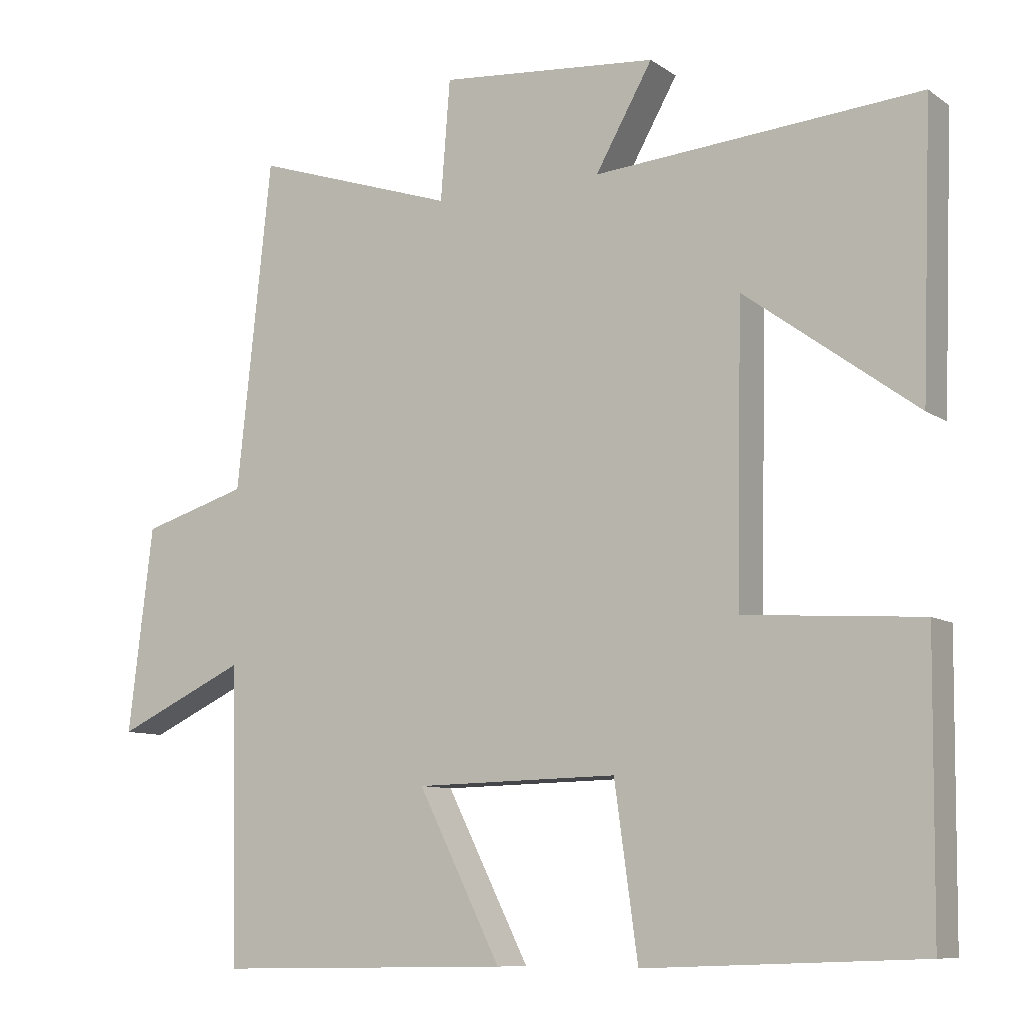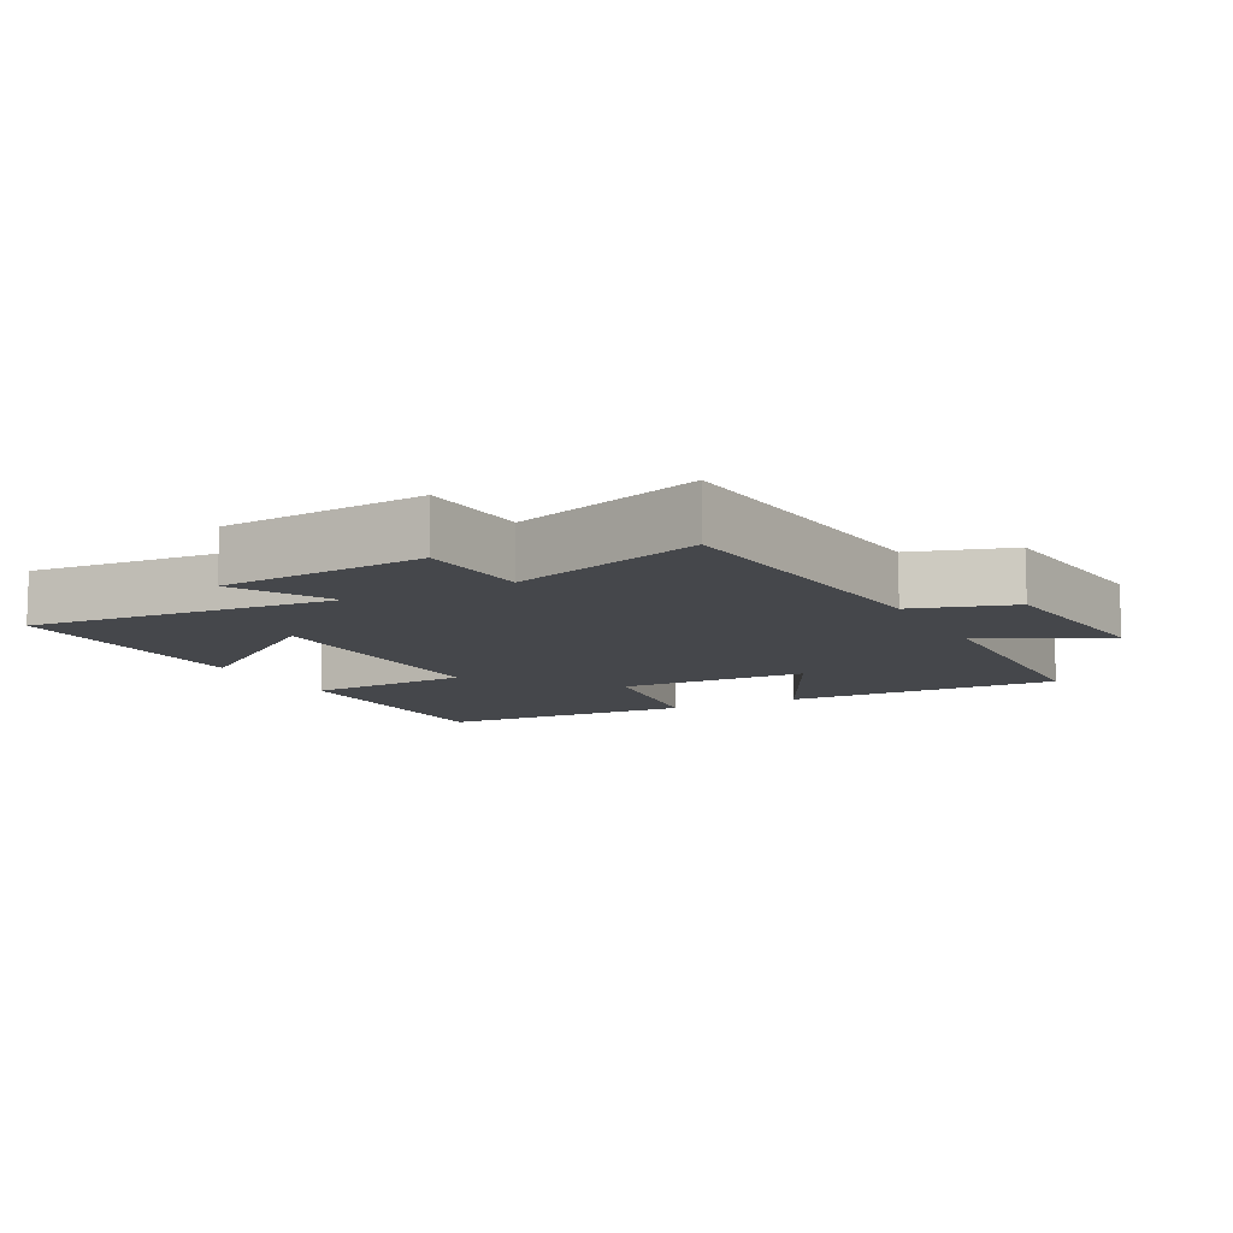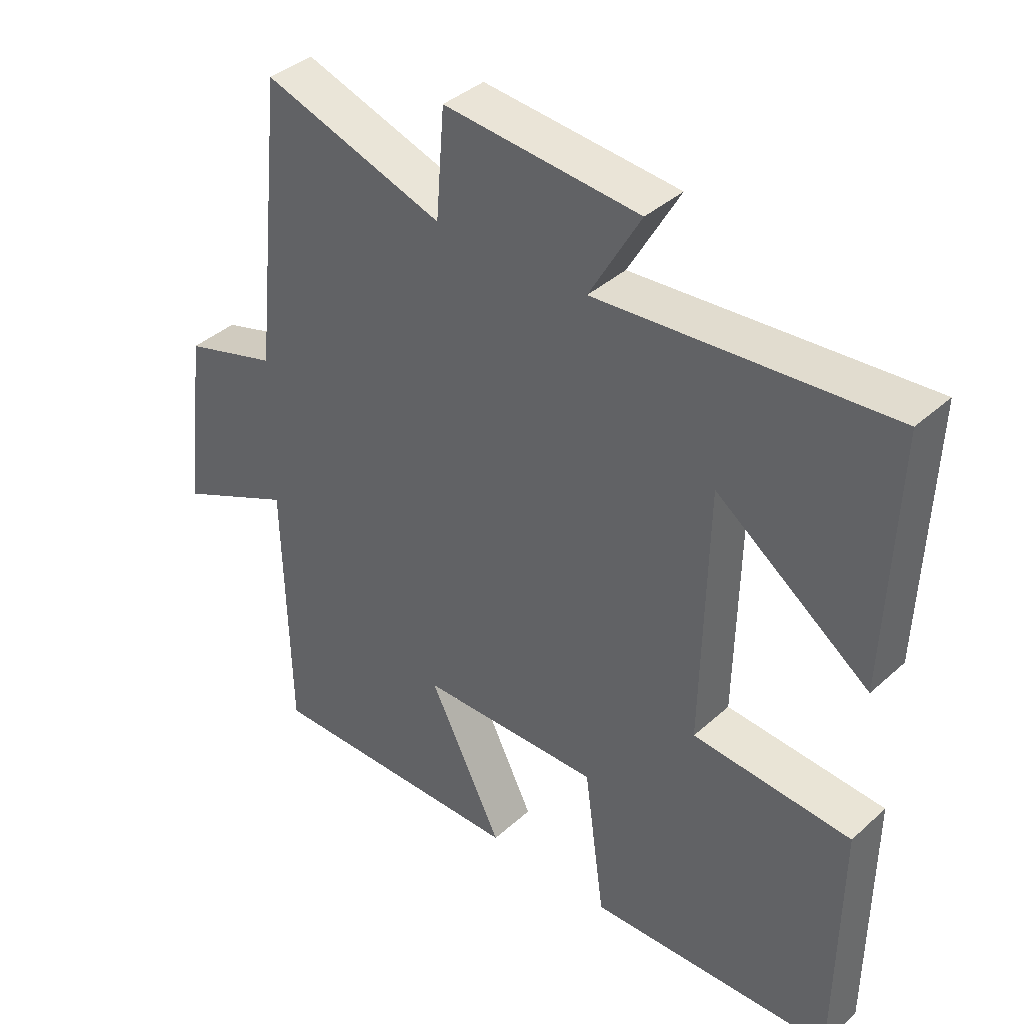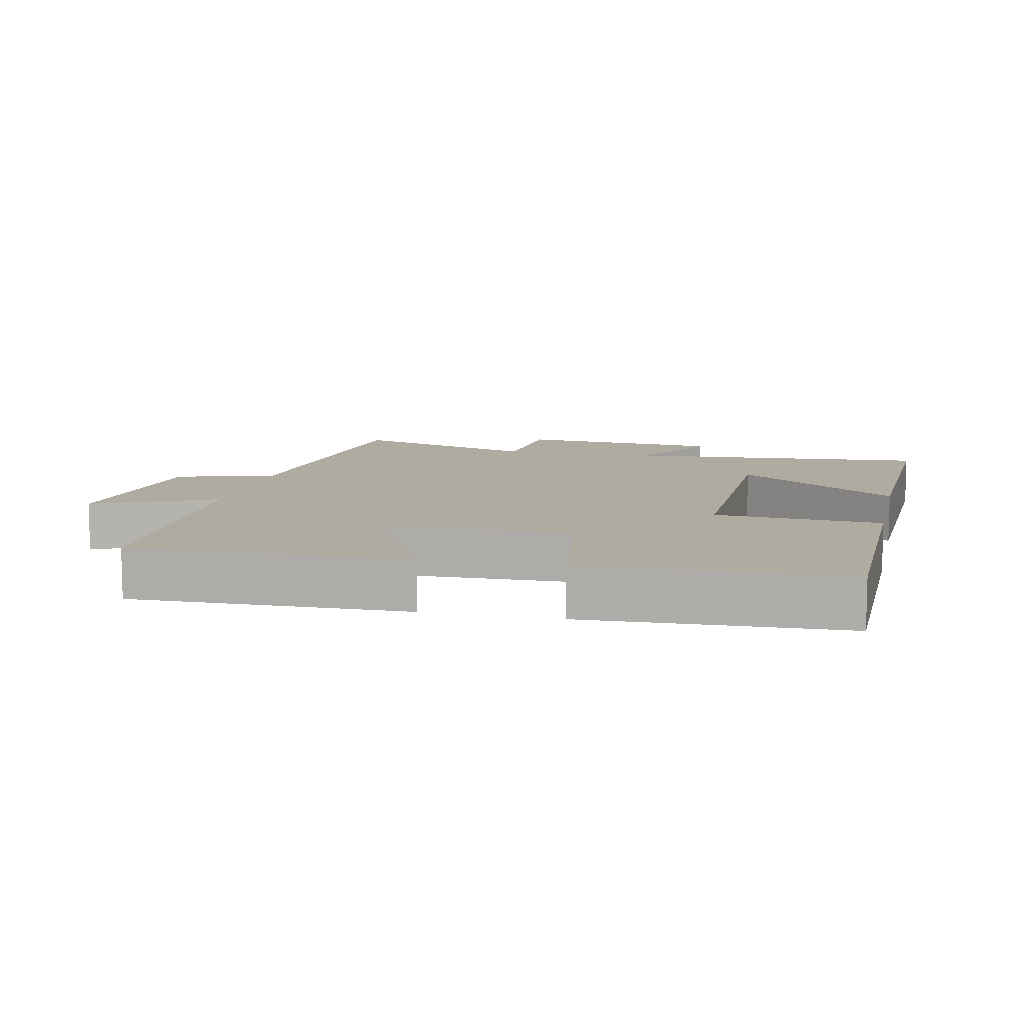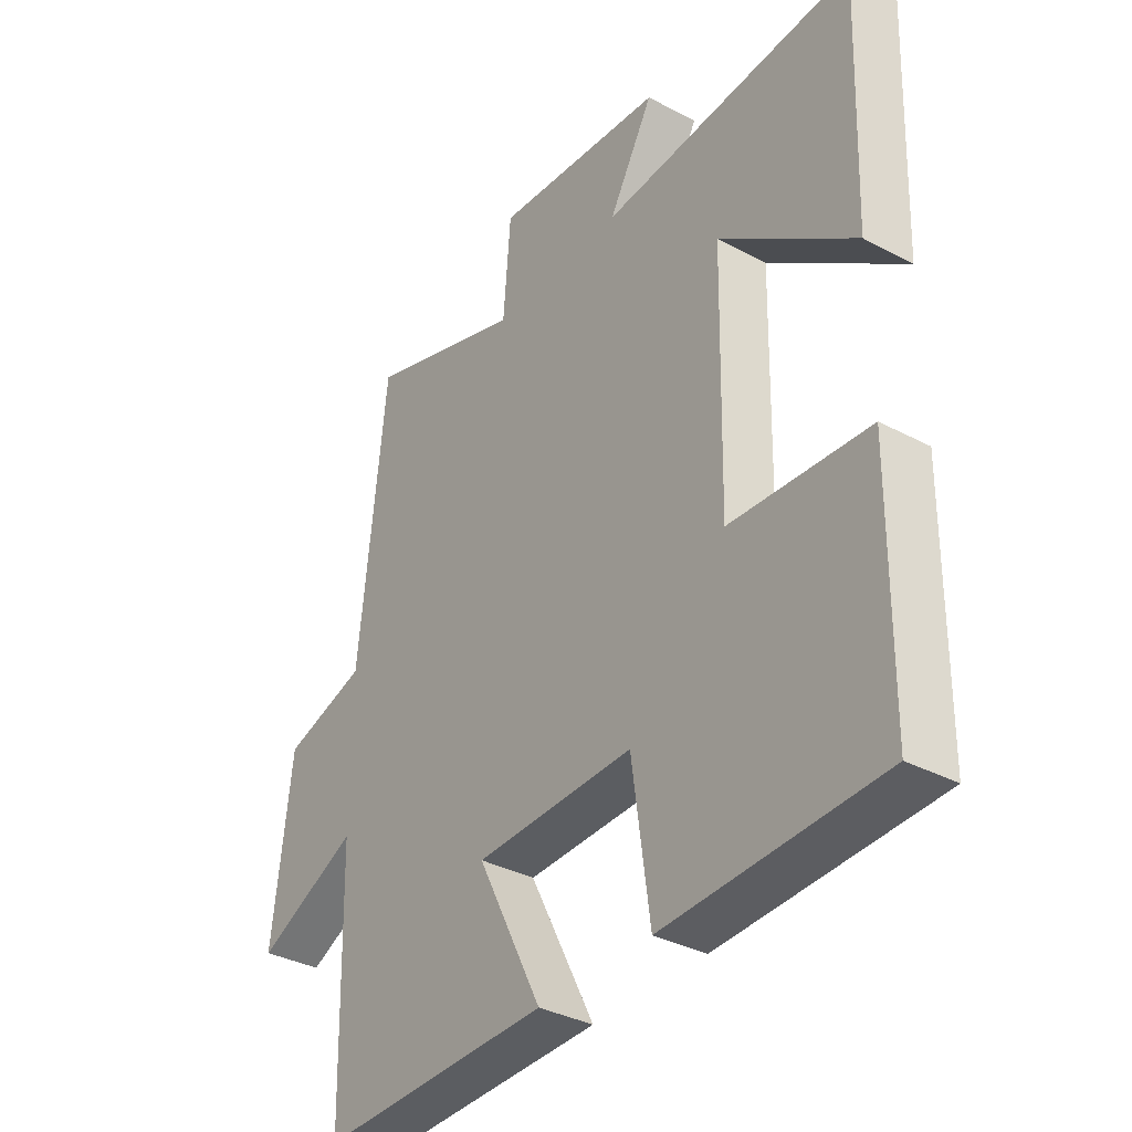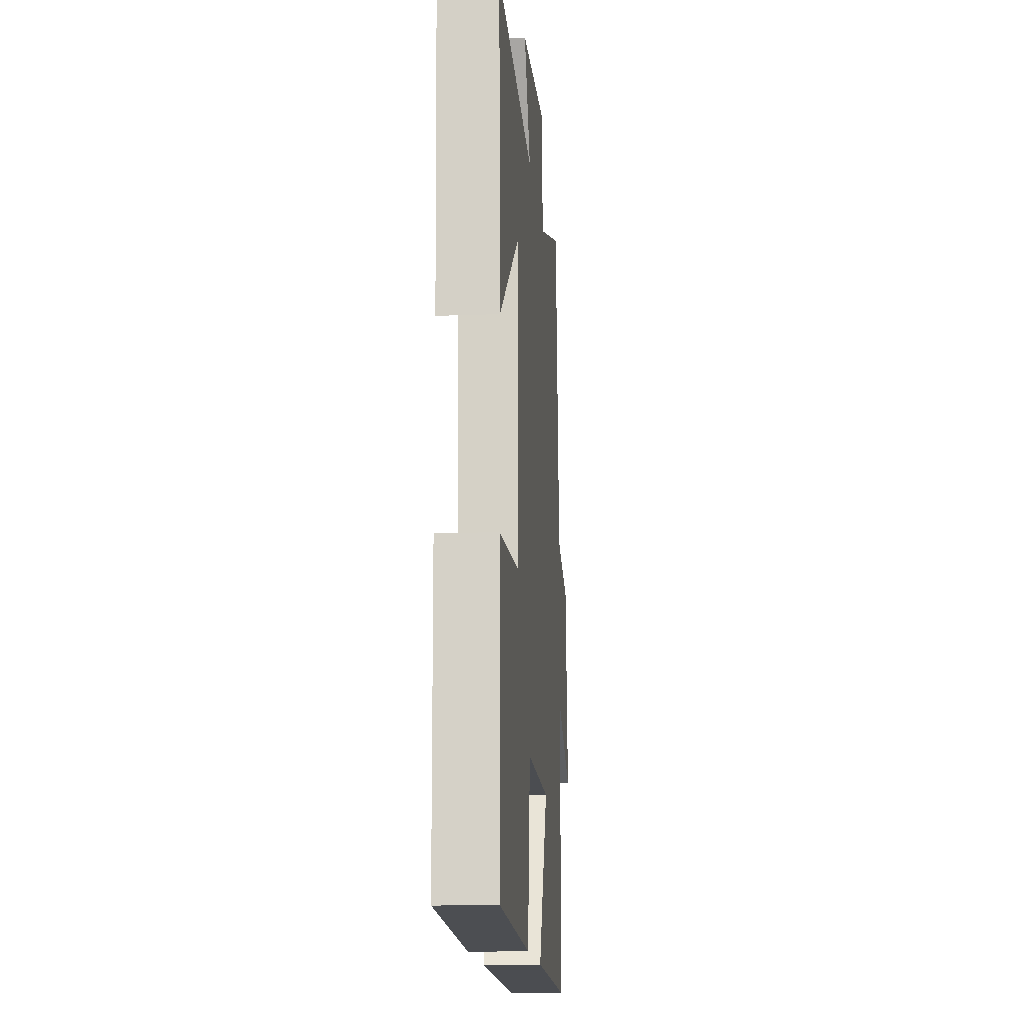
<metadata>
{"format":"obj","ext":"obj","renderer":"f3d","projection":"perspective","resolution":1024,"background":"white","views":[{"elev":-9.1,"azim":-149.4,"up":"+Z"},{"elev":-10.2,"azim":27.5,"up":"+Y"},{"elev":38.9,"azim":-138.2,"up":"+Z"},{"elev":9.8,"azim":-167.6,"up":"+Y"},{"elev":-35.2,"azim":-125.3,"up":"+Z"},{"elev":-14.7,"azim":-85.3,"up":"+Z"}]}
</metadata>
<code>
v 0.452 0.07 0.592
v 0.5 0.07 0.14
v 0.646 0.07 0.096
v 0.68 0.07 -0.186
v 0.5 0.07 -0.102
v 0.491 0.07 -0.507
v 0.083 0.07 -0.5
v 0.197 0.07 -0.273
v -0.083 0.07 -0.267
v -0.115 0.07 -0.5
v -0.496 0.07 -0.485
v -0.5 0.07 -0.096
v -0.255 0.07 -0.079
v -0.263 0.07 0.319
v -0.5 0.07 0.146
v -0.514 0.07 0.536
v -0.064 0.07 0.5
v -0.143 0.07 0.639
v 0.159 0.07 0.665
v 0.172 0.07 0.5
v 0.452 0 0.592
v 0.5 0 0.14
v 0.646 0 0.096
v 0.68 0 -0.186
v 0.5 0 -0.102
v 0.491 0 -0.507
v 0.083 0 -0.5
v 0.197 0 -0.273
v -0.083 0 -0.267
v -0.115 0 -0.5
v -0.496 0 -0.485
v -0.5 0 -0.096
v -0.255 0 -0.079
v -0.263 0 0.319
v -0.5 0 0.146
v -0.514 0 0.536
v -0.064 0 0.5
v -0.143 0 0.639
v 0.159 0 0.665
v 0.172 0 0.5
f 17 18 19 20
f 14 15 16 17
f 13 14 17 20
f 10 11 12 13
f 9 10 13
f 8 9 13 20
f 5 6 7 8
f 5 8 20 1
f 2 3 4 5
f 1 2 5
f 40 39 38 37
f 37 36 35 34
f 40 37 34 33
f 33 32 31 30
f 33 30 29
f 40 33 29 28
f 28 27 26 25
f 21 40 28 25
f 25 24 23 22
f 25 22 21
f 1 21 22 2
f 2 22 23 3
f 3 23 24 4
f 4 24 25 5
f 5 25 26 6
f 6 26 27 7
f 7 27 28 8
f 8 28 29 9
f 9 29 30 10
f 10 30 31 11
f 11 31 32 12
f 12 32 33 13
f 13 33 34 14
f 14 34 35 15
f 15 35 36 16
f 16 36 37 17
f 17 37 38 18
f 18 38 39 19
f 19 39 40 20
f 20 40 21 1

</code>
